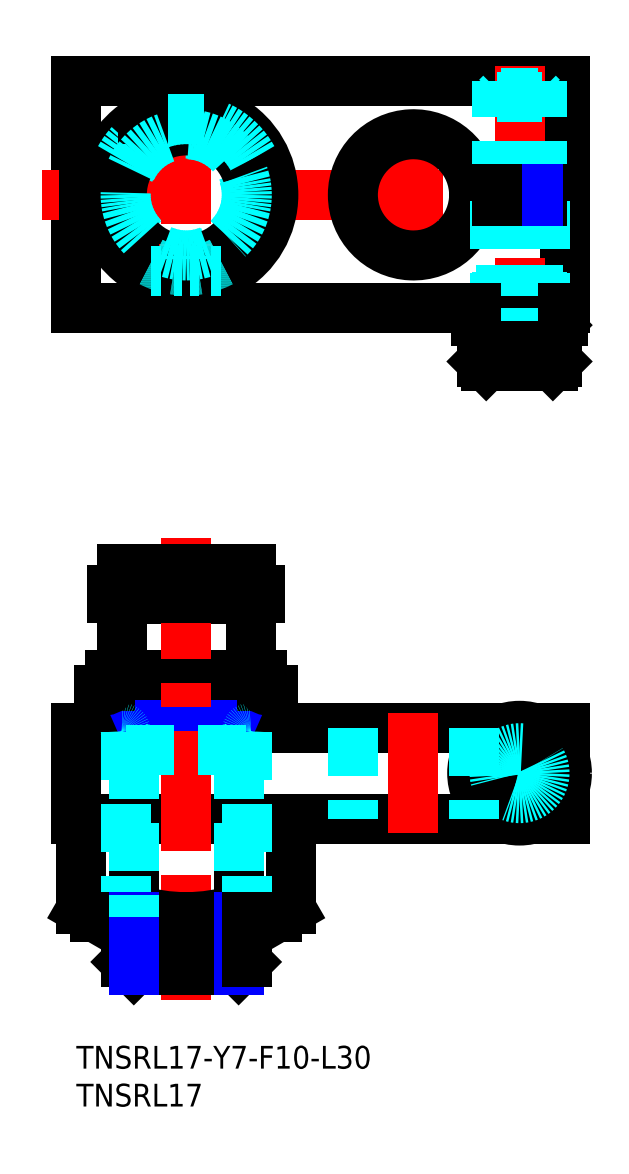
<metadata>
{"format":"dxf","ext":"dxf","renderer":"ezdxf+matplotlib","layout":"modelspace","background":"white","min_lineweight":24,"dpi":150}
</metadata>
<code>
0
SECTION
2
ENTITIES
0
INSERT
8
MSM_CONTINUOUS
2
*U11
10
0
20
0
30
0
0
INSERT
8
MSM_CONTINUOUS
2
*U12
10
0
20
0
30
0
0
LINE
8
MSM_CONTINUOUS
10
64.5
20
97.34
30
0
11
0
21
97.34
31
0
0
LINE
8
MSM_CONTINUOUS
10
0
20
127.3
30
0
11
0
21
97.34
31
0
0
LINE
8
MSM_CONTINUOUS
10
0
20
127.3
30
0
11
64.5
21
127.3
31
0
0
LINE
8
MSM_CONTINUOUS
10
64.5
20
127.3
30
0
11
64.5
21
113.1
31
0
0
LINE
8
MSM_CENTER
10
67.5
20
112.3
30
0
11
-4.5
21
112.3
31
0
0
LINE
8
MSM_CENTER
10
44.5
20
122.3
30
0
11
44.5
21
102.3
31
0
0
LINE
8
MSM_CENTER
10
14.5
20
124.3
30
0
11
14.5
21
100.3
31
0
0
ARC
8
MSM_CONTINUOUS
10
44.5
20
112.3
30
0
40
8
50
5.379
51
354.6
0
LINE
8
MSM_CONTINUOUS
10
64.5
20
113.1
30
0
11
52.46
21
113.1
31
0
0
LINE
8
MSM_CONTINUOUS
10
64.5
20
111.6
30
0
11
52.46
21
111.6
31
0
0
LINE
8
MSM_CONTINUOUS
10
64.5
20
111.6
30
0
11
64.5
21
97.34
31
0
0
LINE
8
MSM_CENTER
10
58.5
20
129.3
30
0
11
58.5
21
87.74
31
0
0
LINE
8
MSM_DASHED
10
61.8
20
111.6
30
0
11
61.8
21
97.34
31
0
0
LINE
8
MSM_DASHED
10
55.2
20
111.6
30
0
11
55.2
21
97.34
31
0
0
LINE
8
MSM_CONTINUOUS
10
0
20
30
30
0
11
56.75
21
30
31
0
0
LINE
8
MSM_CONTINUOUS
10
0
20
30
30
0
11
0
21
42
31
0
0
LINE
8
MSM_CONTINUOUS
10
0
20
42
30
0
11
56.75
21
42
31
0
0
LINE
8
MSM_CONTINUOUS
10
64.5
20
42
30
0
11
64.5
21
37.75
31
0
0
LINE
8
MSM_CENTER
10
44.5
20
44
30
0
11
44.5
21
26
31
0
0
LINE
8
MSM_DASHED
10
36.5
20
42
30
0
11
36.5
21
30
31
0
0
LINE
8
MSM_CONTINUOUS
10
3
20
47
30
0
11
26
21
47
31
0
0
LINE
8
MSM_CONTINUOUS
10
3
20
42
30
0
11
3
21
47
31
0
0
LINE
8
MSM_CONTINUOUS
10
26
20
42
30
0
11
26
21
47
31
0
0
LINE
8
MSM_CONTINUOUS
10
8.821
20
42
30
0
11
8.821
21
47
31
0
0
LINE
8
MSM_CONTINUOUS
10
20.18
20
42
30
0
11
20.18
21
47
31
0
0
LINE
8
MSM_NARROW
10
8.821
20
42
30
0
11
20.18
21
47
31
0
0
LINE
8
MSM_NARROW
10
20.18
20
42
30
0
11
8.821
21
47
31
0
0
LINE
8
MSM_CONTINUOUS
10
24.5
20
49
30
0
11
4.5
21
49
31
0
0
LINE
8
MSM_CONTINUOUS
10
6
20
59
30
0
11
6
21
49.2
31
0
0
LINE
8
MSM_CONTINUOUS
10
23
20
59
30
0
11
23
21
49.2
31
0
0
LINE
8
MSM_CONTINUOUS
10
23
20
59
30
0
11
6
21
59
31
0
0
LINE
8
MSM_CONTINUOUS
10
4.5
20
49
30
0
11
4.5
21
47.5
31
0
0
LINE
8
MSM_CONTINUOUS
10
24.5
20
49
30
0
11
24.5
21
47.5
31
0
0
LINE
8
MSM_CONTINUOUS
10
6
20
63
30
0
11
6
21
60.15
31
0
0
LINE
8
MSM_CONTINUOUS
10
23
20
63
30
0
11
23
21
60.15
31
0
0
LINE
8
MSM_DASHED
10
6.4
20
59.15
30
0
11
6.4
21
60.15
31
0
0
LINE
8
MSM_DASHED
10
22.6
20
59.15
30
0
11
22.6
21
60.15
31
0
0
LINE
8
MSM_CENTER
10
14.5
20
67
30
0
11
14.5
21
6
31
0
0
LINE
8
MSM_CONTINUOUS
10
6
20
63
30
0
11
23
21
63
31
0
0
LINE
8
MSM_CONTINUOUS
10
20.18
20
122.3
30
0
11
16.9
21
122.3
31
0
0
LINE
8
MSM_CONTINUOUS
10
20.18
20
102.3
30
0
11
19.09
21
102.3
31
0
0
CIRCLE
8
MSM_DASHED
10
14.5
20
112.3
30
0
40
8.1
0
CIRCLE
8
MSM_CONTINUOUS
10
14.5
20
112.3
30
0
40
8.5
0
ARC
8
MSM_CONTINUOUS
10
14.5
20
112.3
30
0
40
10
50
151.6
51
242.5
0
ARC
8
MSM_CONTINUOUS
10
14.5
20
112.3
30
0
40
11.5
50
299.6
51
60.41
0
ARC
8
MSM_CONTINUOUS
10
14.5
20
112.3
30
0
40
11.5
50
119.6
51
240.4
0
LINE
8
MSM_CONTINUOUS
10
7.572
20
17
30
0
11
7.572
21
30
31
0
0
LINE
8
MSM_CONTINUOUS
10
0.6436
20
30
30
0
11
0.6436
21
18.07
31
0
0
LINE
8
MSM_CONTINUOUS
10
21.43
20
30
30
0
11
21.43
21
17
31
0
0
LINE
8
MSM_CONTINUOUS
10
28.36
20
18.07
30
0
11
28.36
21
30
31
0
0
LINE
8
MSM_CONTINUOUS
10
26.5
20
17
30
0
11
2.5
21
17
31
0
0
ARC
8
MSM_CONTINUOUS
10
14.5
20
39.93
30
0
40
22.93
50
252.4
51
287.6
0
LINE
8
MSM_CONTINUOUS
10
26.5
20
17
30
0
11
28.36
21
18.07
31
0
0
ARC
8
MSM_CONTINUOUS
10
24.89
20
23.13
30
0
40
6.134
50
235.6
51
295.6
0
LINE
8
MSM_CONTINUOUS
10
2.5
20
17
30
0
11
0.6436
21
18.07
31
0
0
ARC
8
MSM_CONTINUOUS
10
4.108
20
23.13
30
0
40
6.134
50
244.4
51
304.4
0
LINE
8
MSM_DASHED
10
6.5
20
41.5
30
0
11
6.5
21
17
31
0
0
LINE
8
MSM_DASHED
10
21.42
20
39
30
0
11
21.42
21
17
31
0
0
LINE
8
MSM_DASHED
10
22.5
20
41.5
30
0
11
22.5
21
17
31
0
0
LINE
8
MSM_CONTINUOUS
10
7.582
20
10
30
0
11
21.42
21
10
31
0
0
LINE
8
MSM_CONTINUOUS
10
7.582
20
10
30
0
11
6.5
21
11.08
31
0
0
LINE
8
MSM_CONTINUOUS
10
6.5
20
11.08
30
0
11
22.5
21
11.08
31
0
0
LINE
8
MSM_CONTINUOUS
10
22.5
20
11.08
30
0
11
21.42
21
10
31
0
0
LINE
8
MSM_DASHED
10
7.582
20
39
30
0
11
6.5
21
40.87
31
0
0
LINE
8
MSM_DASHED
10
21.42
20
39
30
0
11
22.5
21
40.87
31
0
0
LINE
8
MSM_DASHED
10
6.5
20
39
30
0
11
22.5
21
39
31
0
0
ARC
8
MSM_DASHED
10
23
20
41.5
30
0
40
0.5
50
90
51
180
0
ARC
8
MSM_DASHED
10
6
20
41.5
30
0
40
0.5
50
0
51
90
0
LINE
8
MSM_CONTINUOUS
10
6.5
20
17
30
0
11
6.5
21
11.08
31
0
0
LINE
8
MSM_NARROW
10
7.582
20
17
30
0
11
7.582
21
10
31
0
0
LINE
8
MSM_NARROW
10
21.42
20
17
30
0
11
21.42
21
10
31
0
0
LINE
8
MSM_CONTINUOUS
10
22.5
20
17
30
0
11
22.5
21
11.08
31
0
0
LINE
8
MSM_DASHED
10
7.582
20
39
30
0
11
7.582
21
17
31
0
0
LINE
8
MSM_DASHED
10
61.39
20
89.74
30
0
11
61.39
21
92.74
31
0
0
LINE
8
MSM_DASHED
10
59.94
20
89.74
30
0
11
59.94
21
92.74
31
0
0
LINE
8
MSM_DASHED
10
61.39
20
92.74
30
0
11
58.5
21
94.41
31
0
0
LINE
8
MSM_DASHED
10
61.5
20
95.74
30
0
11
60.96
21
96.68
31
0
0
LINE
8
MSM_DASHED
10
60.96
20
96.68
30
0
11
60.96
21
111.6
31
0
0
LINE
8
MSM_DASHED
10
56.04
20
96.68
30
0
11
56.04
21
111.6
31
0
0
LINE
8
MSM_DASHED
10
57.06
20
89.74
30
0
11
57.06
21
92.74
31
0
0
LINE
8
MSM_DASHED
10
55.61
20
89.74
30
0
11
55.61
21
92.74
31
0
0
LINE
8
MSM_DASHED
10
55.61
20
92.74
30
0
11
58.5
21
94.41
31
0
0
LINE
8
MSM_DASHED
10
61.39
20
92.74
30
0
11
55.61
21
92.74
31
0
0
LINE
8
MSM_DASHED
10
55.5
20
95.74
30
0
11
56.04
21
96.68
31
0
0
LINE
8
MSM_DASHED
10
61.5
20
125.2
30
0
11
55.5
21
125.2
31
0
0
LINE
8
MSM_DASHED
10
56.04
20
125.7
30
0
11
55.5
21
125.2
31
0
0
LINE
8
MSM_DASHED
10
60.96
20
125.7
30
0
11
61.5
21
125.2
31
0
0
LINE
8
MSM_CONTINUOUS
10
53.5
20
95.14
30
0
11
54.1
21
95.74
31
0
0
LINE
8
MSM_CONTINUOUS
10
63.5
20
95.14
30
0
11
62.9
21
95.74
31
0
0
LINE
8
MSM_CONTINUOUS
10
53.5
20
95.14
30
0
11
63.5
21
95.14
31
0
0
LINE
8
MSM_CONTINUOUS
10
53.5
20
90.34
30
0
11
63.5
21
90.34
31
0
0
LINE
8
MSM_CONTINUOUS
10
53.5
20
90.34
30
0
11
54.1
21
89.74
31
0
0
LINE
8
MSM_CONTINUOUS
10
63.5
20
90.34
30
0
11
62.9
21
89.74
31
0
0
LINE
8
MSM_DASHED
10
55.5
20
96.68
30
0
11
61.5
21
96.68
31
0
0
LINE
8
MSM_CONTINUOUS
10
63.5
20
90.34
30
0
11
63.5
21
95.14
31
0
0
LINE
8
MSM_CONTINUOUS
10
53.5
20
90.34
30
0
11
53.5
21
95.14
31
0
0
LINE
8
MSM_CONTINUOUS
10
54.1
20
89.74
30
0
11
62.9
21
89.74
31
0
0
LINE
8
MSM_DASHED
10
55.5
20
95.74
30
0
11
55.5
21
111.6
31
0
0
LINE
8
MSM_DASHED
10
61.5
20
95.74
30
0
11
61.5
21
111.6
31
0
0
LINE
8
MSM_DASHED
10
60.96
20
113.1
30
0
11
60.96
21
127.3
31
0
0
LINE
8
MSM_DASHED
10
61.5
20
113.1
30
0
11
61.5
21
127.3
31
0
0
LINE
8
MSM_DASHED
10
55.5
20
113.1
30
0
11
55.5
21
127.3
31
0
0
LINE
8
MSM_DASHED
10
56.04
20
113.1
30
0
11
56.04
21
127.3
31
0
0
LINE
8
MSM_CONTINUOUS
10
61.5
20
111.6
30
0
11
61.5
21
113.1
31
0
0
LINE
8
MSM_NARROW
10
60.96
20
111.6
30
0
11
60.96
21
113.1
31
0
0
LINE
8
MSM_NARROW
10
56.04
20
111.6
30
0
11
56.04
21
113.1
31
0
0
LINE
8
MSM_CONTINUOUS
10
55.5
20
111.6
30
0
11
55.5
21
113.1
31
0
0
LINE
8
MSM_CONTINUOUS
10
52.75
20
95.74
30
0
11
64.25
21
95.74
31
0
0
LINE
8
MSM_DASHED
10
61.7
20
97.34
30
0
11
61.7
21
95.74
31
0
0
LINE
8
MSM_DASHED
10
55.3
20
97.34
30
0
11
55.3
21
95.74
31
0
0
LINE
8
MSM_DASHED
10
60.96
20
125.7
30
0
11
56.04
21
125.7
31
0
0
LINE
8
MSM_CENTER
10
58.5
20
28.75
30
0
11
58.5
21
43.25
31
0
0
LINE
8
MSM_CENTER
10
65.75
20
36
30
0
11
51.25
21
36
31
0
0
CIRCLE
8
MSM_CONTINUOUS
10
58.5
20
36
30
0
40
2.887
0
CIRCLE
8
MSM_CONTINUOUS
10
58.5
20
36
30
0
40
4.4
0
CIRCLE
8
MSM_CONTINUOUS
10
58.5
20
36
30
0
40
5
0
LINE
8
MSM_CONTINUOUS
10
59.94
20
33.5
30
0
11
61.39
21
36
31
0
0
LINE
8
MSM_CONTINUOUS
10
61.39
20
36
30
0
11
59.94
21
38.5
31
0
0
LINE
8
MSM_CONTINUOUS
10
59.94
20
38.5
30
0
11
57.06
21
38.5
31
0
0
LINE
8
MSM_CONTINUOUS
10
57.06
20
38.5
30
0
11
55.61
21
36
31
0
0
LINE
8
MSM_CONTINUOUS
10
55.61
20
36
30
0
11
57.06
21
33.5
31
0
0
LINE
8
MSM_CONTINUOUS
10
57.06
20
33.5
30
0
11
59.94
21
33.5
31
0
0
CIRCLE
8
MSM_CONTINUOUS
10
58.5
20
36
30
0
40
6.25
0
LINE
8
MSM_DASHED
10
52.46
20
42
30
0
11
52.46
21
30
31
0
0
LINE
8
MSM_CONTINUOUS
10
60.25
20
30
30
0
11
64.5
21
30
31
0
0
LINE
8
MSM_CONTINUOUS
10
64.5
20
34.25
30
0
11
64.5
21
30
31
0
0
LINE
8
MSM_CONTINUOUS
10
60.25
20
42
30
0
11
64.5
21
42
31
0
0
ARC
8
MSM_CONTINUOUS
10
14.5
20
112.9
30
0
40
9.75
50
304.2
51
235.8
0
ARC
8
MSM_CONTINUOUS
10
7.9
20
103.2
30
0
40
2
50
0
51
55.83
0
LINE
8
MSM_CONTINUOUS
10
9.9
20
102.5
30
0
11
9.9
21
103.2
31
0
0
ARC
8
MSM_CONTINUOUS
10
11.9
20
102.5
30
0
40
2
50
180
51
270
0
LINE
8
MSM_CONTINUOUS
10
14
20
100.5
30
0
11
11.9
21
100.5
31
0
0
LINE
8
MSM_CONTINUOUS
10
14
20
103.9
30
0
11
14
21
100.5
31
0
0
LINE
8
MSM_CONTINUOUS
10
15
20
100.5
30
0
11
15
21
103.9
31
0
0
LINE
8
MSM_CONTINUOUS
10
17.1
20
100.5
30
0
11
15
21
100.5
31
0
0
ARC
8
MSM_CONTINUOUS
10
17.1
20
102.5
30
0
40
2
50
270
51
0
0
LINE
8
MSM_CONTINUOUS
10
19.1
20
103.2
30
0
11
19.1
21
102.5
31
0
0
ARC
8
MSM_CONTINUOUS
10
21.1
20
103.2
30
0
40
2
50
124.2
51
180
0
CIRCLE
8
MSM_CONTINUOUS
10
12.05
20
102.5
30
0
40
0.85
0
CIRCLE
8
MSM_CONTINUOUS
10
16.95
20
102.5
30
0
40
0.85
0
LINE
8
MSM_CENTER
10
10.91
20
102.5
30
0
11
13.19
21
102.5
31
0
0
LINE
8
MSM_CENTER
10
12.05
20
101.4
30
0
11
12.05
21
103.7
31
0
0
LINE
8
MSM_CENTER
10
15.81
20
102.5
30
0
11
18.09
21
102.5
31
0
0
LINE
8
MSM_CENTER
10
16.95
20
101.4
30
0
11
16.95
21
103.7
31
0
0
LINE
8
MSM_CONTINUOUS
10
4.75
20
60.15
30
0
11
4.75
21
59.15
31
0
0
LINE
8
MSM_DASHED
10
11.2
20
60.15
30
0
11
11.2
21
59.15
31
0
0
LINE
8
MSM_CENTER
10
12.05
20
61.15
30
0
11
12.05
21
58.15
31
0
0
LINE
8
MSM_DASHED
10
12.9
20
60.15
30
0
11
12.9
21
59.15
31
0
0
LINE
8
MSM_CONTINUOUS
10
14
20
60.15
30
0
11
14
21
59.15
31
0
0
LINE
8
MSM_CONTINUOUS
10
15
20
60.15
30
0
11
15
21
59.15
31
0
0
LINE
8
MSM_DASHED
10
16.1
20
60.15
30
0
11
16.1
21
59.15
31
0
0
LINE
8
MSM_CENTER
10
16.95
20
61.15
30
0
11
16.95
21
58.15
31
0
0
LINE
8
MSM_DASHED
10
17.8
20
60.15
30
0
11
17.8
21
59.15
31
0
0
LINE
8
MSM_CONTINUOUS
10
24.25
20
60.15
30
0
11
24.25
21
59.15
31
0
0
LINE
8
MSM_CONTINUOUS
10
4.75
20
60.15
30
0
11
24.25
21
60.15
31
0
0
LINE
8
MSM_CONTINUOUS
10
4.75
20
59.15
30
0
11
24.25
21
59.15
31
0
0
ARC
8
MSM_DASHED
10
14.5
20
112.3
30
0
40
10
50
28.45
51
151.6
0
LINE
8
MSM_CONTINUOUS
10
12.1
20
122.3
30
0
11
8.821
21
122.3
31
0
0
LINE
8
MSM_DASHED
10
12.1
20
122.3
30
0
11
16.9
21
122.3
31
0
0
ARC
8
MSM_CONTINUOUS
10
14.5
20
112.3
30
0
40
10
50
297.5
51
28.45
0
ARC
8
MSM_CONTINUOUS
10
14.5
20
112.3
30
0
40
10
50
279.2
51
288.8
0
ARC
8
MSM_CONTINUOUS
10
14.5
20
112.3
30
0
40
10
50
267.1
51
272.9
0
ARC
8
MSM_CONTINUOUS
10
14.5
20
112.3
30
0
40
10
50
251.2
51
260.8
0
LINE
8
MSM_CONTINUOUS
10
17.78
20
102.3
30
0
11
16.12
21
102.3
31
0
0
LINE
8
MSM_CONTINUOUS
10
15
20
102.3
30
0
11
14
21
102.3
31
0
0
LINE
8
MSM_CONTINUOUS
10
12.88
20
102.3
30
0
11
11.22
21
102.3
31
0
0
LINE
8
MSM_CONTINUOUS
10
9.91
20
102.3
30
0
11
8.821
21
102.3
31
0
0
ARC
8
MSM_DASHED
10
14.5
20
112.3
30
0
40
10
50
242.5
51
251.2
0
ARC
8
MSM_DASHED
10
14.5
20
112.3
30
0
40
10
50
288.8
51
297.5
0
ARC
8
MSM_DASHED
10
14.5
20
112.3
30
0
40
10
50
272.9
51
279.2
0
ARC
8
MSM_DASHED
10
14.5
20
112.3
30
0
40
10
50
260.8
51
267.1
0
LINE
8
MSM_DASHED
10
9.91
20
102.3
30
0
11
11.22
21
102.3
31
0
0
LINE
8
MSM_DASHED
10
12.88
20
102.3
30
0
11
14
21
102.3
31
0
0
LINE
8
MSM_DASHED
10
15
20
102.3
30
0
11
16.12
21
102.3
31
0
0
LINE
8
MSM_DASHED
10
17.78
20
102.3
30
0
11
19.09
21
102.3
31
0
0
LINE
8
MSM_DASHED
10
14
20
103.9
30
0
11
14
21
104.3
31
0
0
LINE
8
MSM_DASHED
10
15
20
103.9
30
0
11
15
21
104.3
31
0
0
LINE
8
MSM_CONTINUOUS
10
6.4
20
59.15
30
0
11
6.4
21
59
31
0
0
LINE
8
MSM_CONTINUOUS
10
22.6
20
59.15
30
0
11
22.6
21
59
31
0
0
LINE
8
MSM_CONTINUOUS
10
52.75
20
95.74
30
0
11
52.75
21
97.34
31
0
0
LINE
8
MSM_CONTINUOUS
10
64.25
20
95.74
30
0
11
64.25
21
97.34
31
0
0
CIRCLE
8
MSM_DASHED
10
14.5
20
112.3
30
0
40
8
0
CIRCLE
8
MSM_DASHED
10
58.5
20
36
30
0
40
3.3
0
ARC
8
MSM_CONTINUOUS
10
5.8
20
49.2
30
0
40
0.2
50
270
51
1.27e-14
0
ARC
8
MSM_CONTINUOUS
10
23.2
20
49.2
30
0
40
0.2
50
180
51
270
0
ARC
8
MSM_CONTINUOUS
10
4
20
47.5
30
0
40
0.5
50
270
51
0
0
ARC
8
MSM_CONTINUOUS
10
25
20
47.5
30
0
40
0.5
50
180
51
270
0
ENDSEC
0
EOF

</code>
